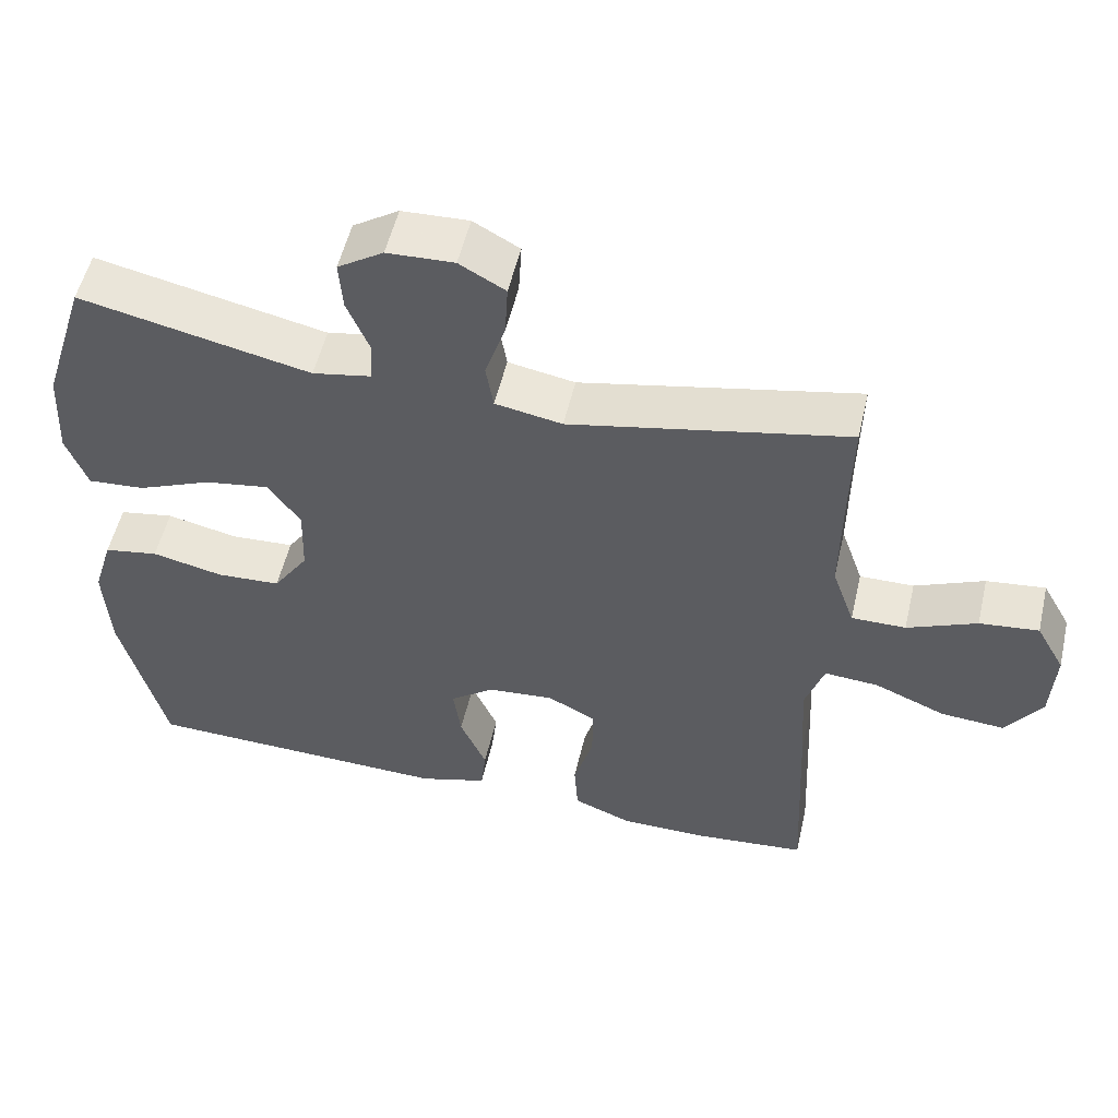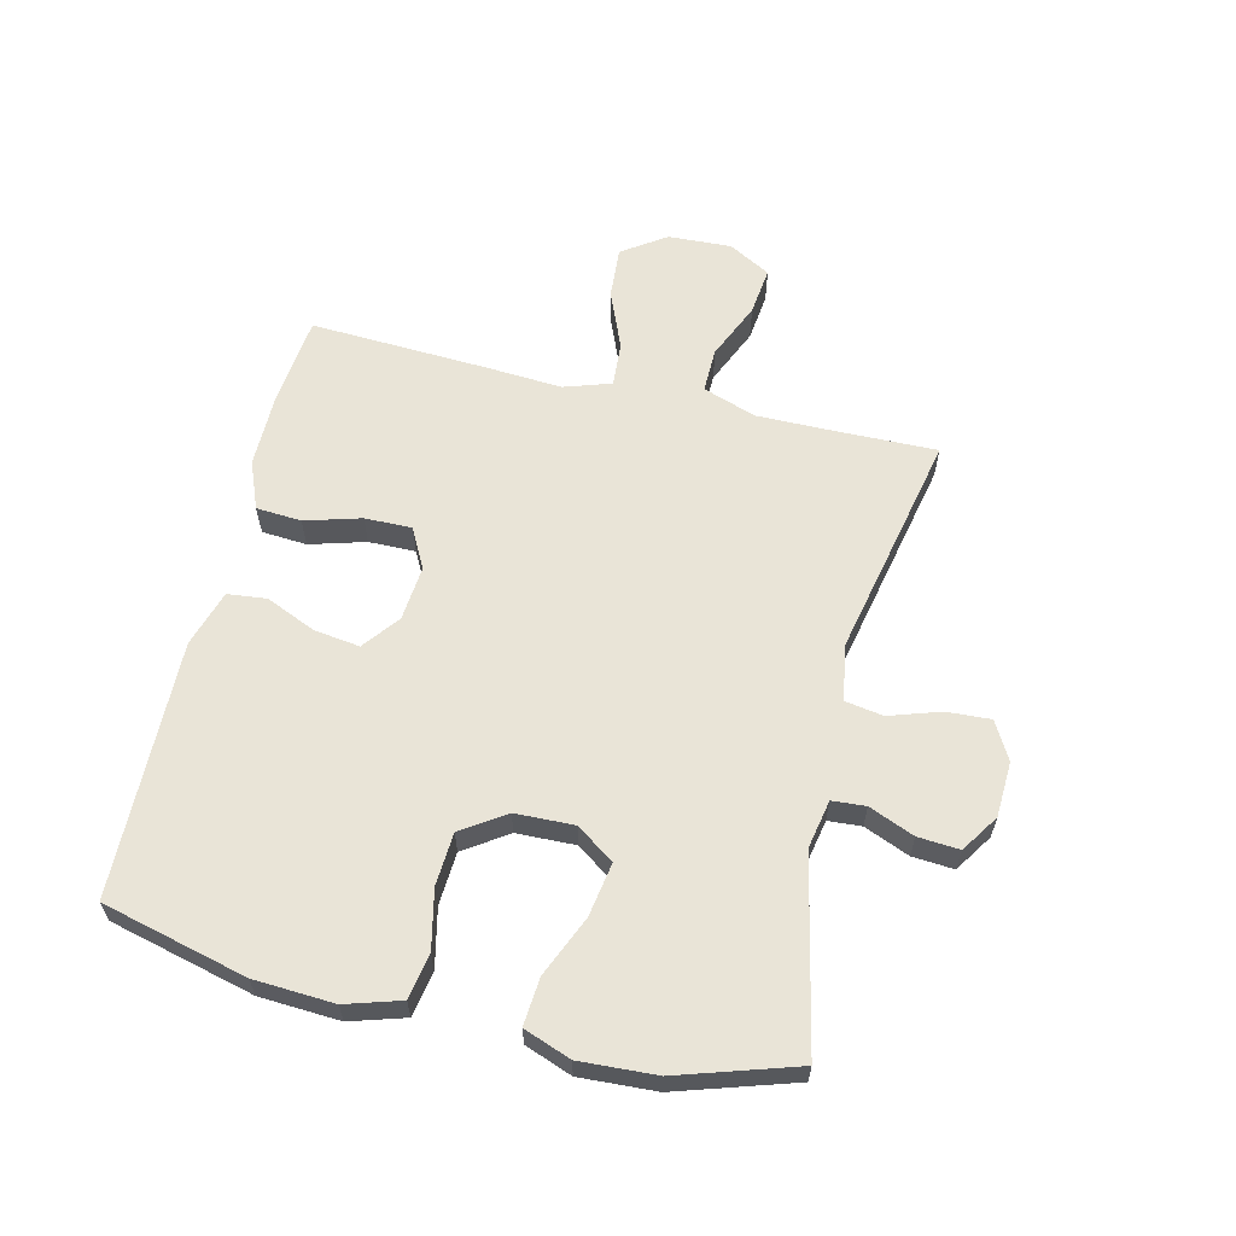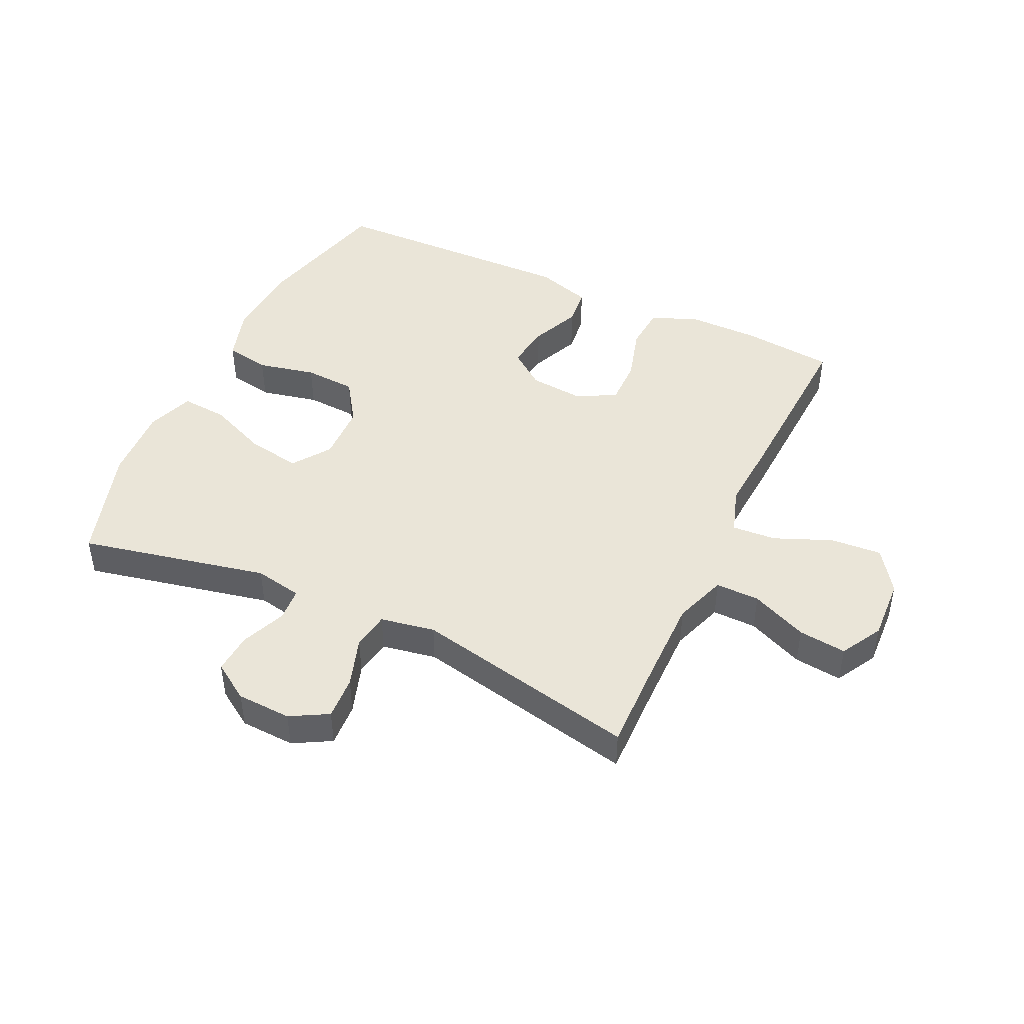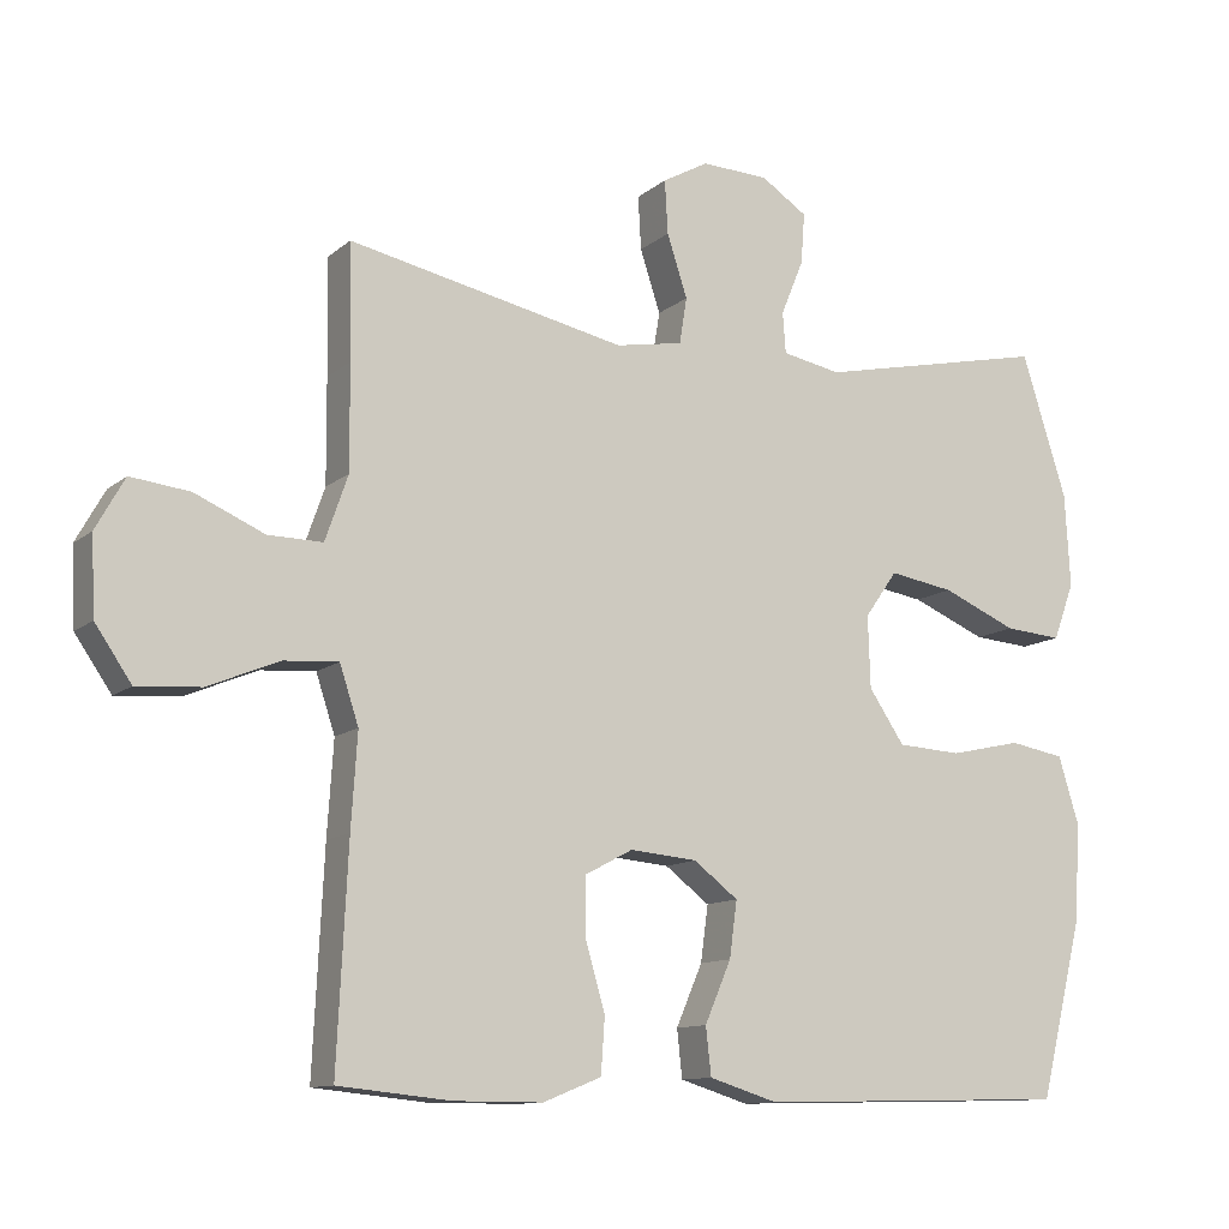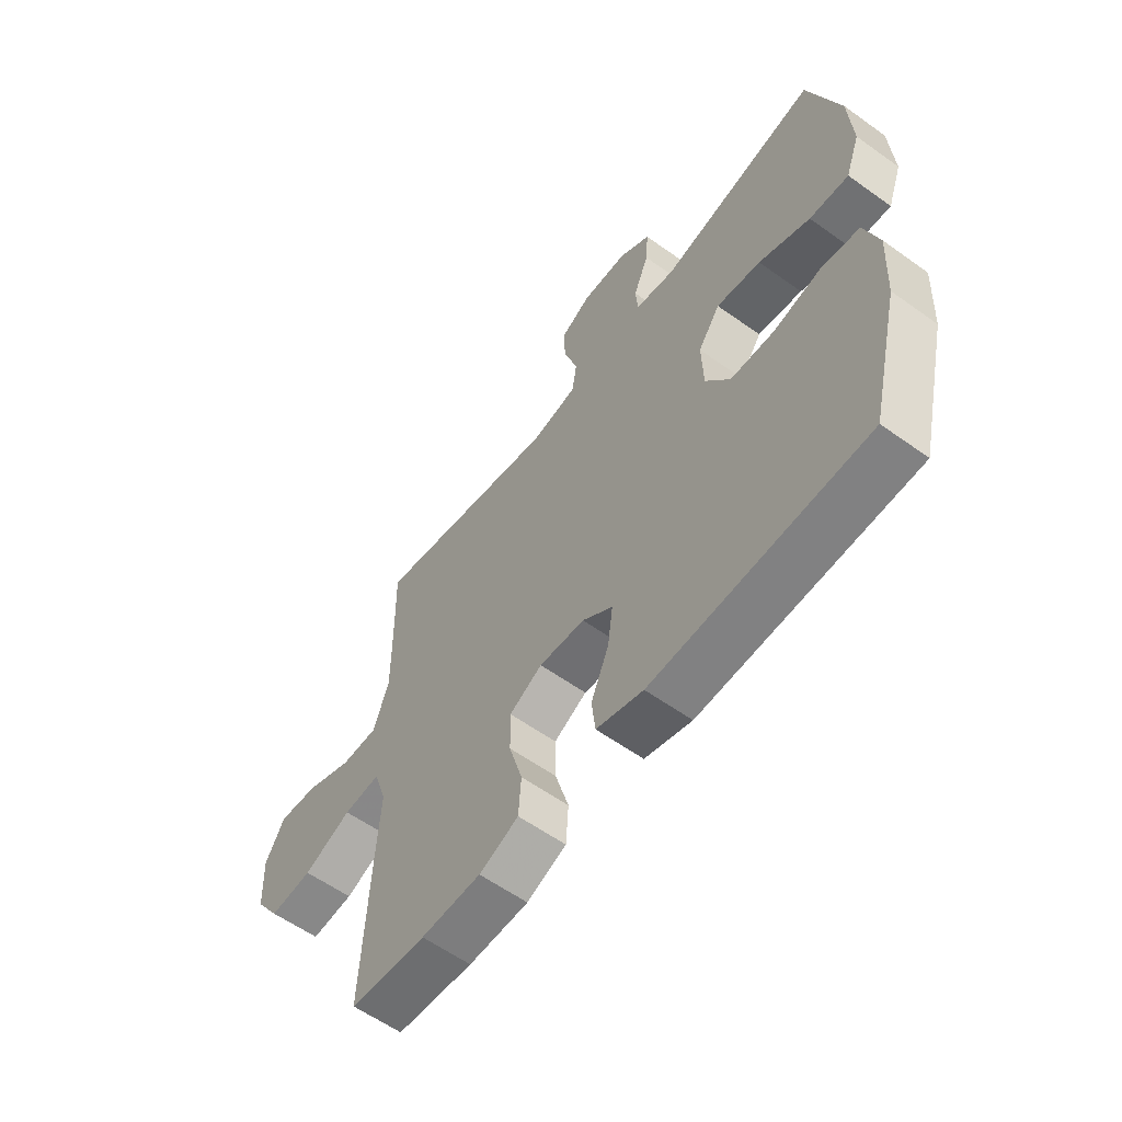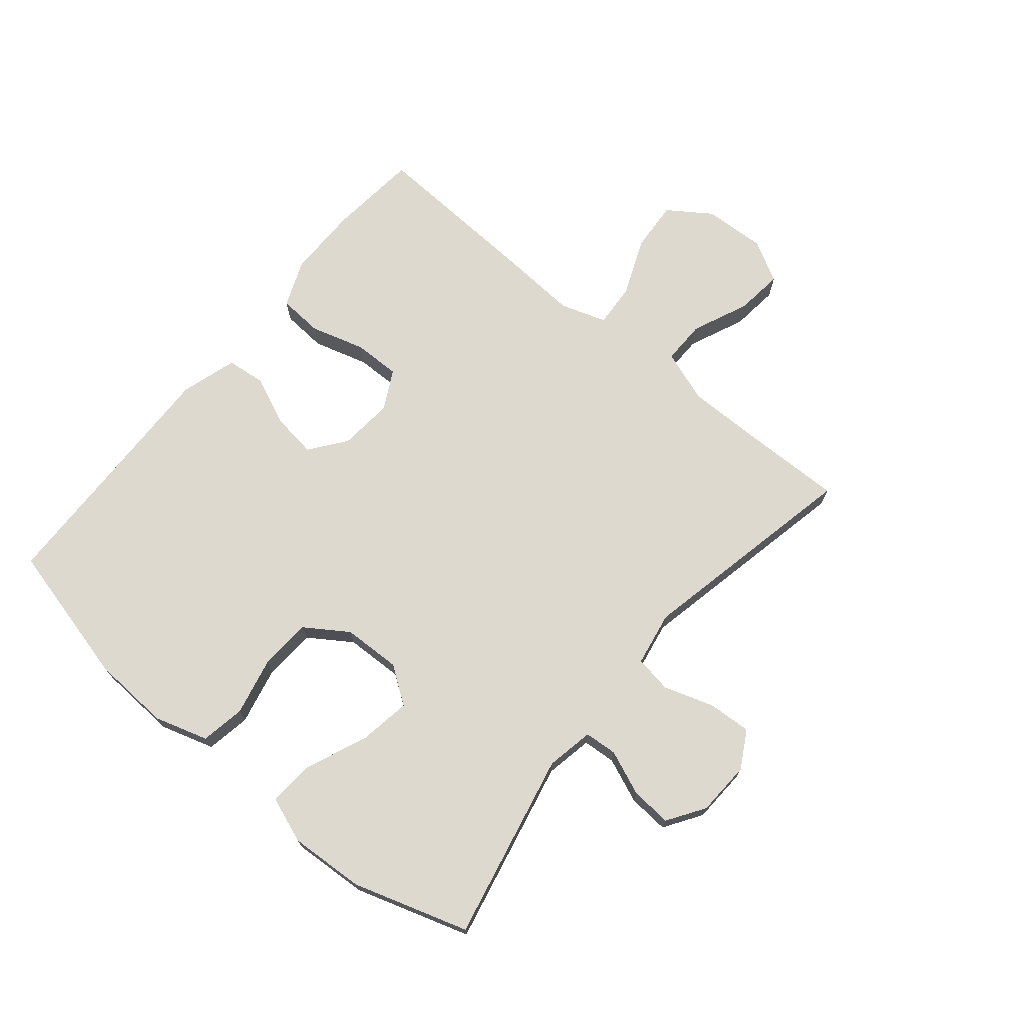
<metadata>
{"format":"obj","ext":"obj","renderer":"f3d","projection":"perspective","resolution":1024,"background":"white","views":[{"elev":53.8,"azim":13.1,"up":"+Z"},{"elev":61.2,"azim":-76.5,"up":"+Y"},{"elev":45.4,"azim":25.2,"up":"+Y"},{"elev":-11.5,"azim":151.2,"up":"+Z"},{"elev":-59.2,"azim":-126.4,"up":"+Z"},{"elev":71.6,"azim":-50.3,"up":"+Y"}]}
</metadata>
<code>
v 0.5 0.07 -0.5
v 0.351 0.07 -0.515
v 0.234 0.07 -0.515
v 0.157 0.07 -0.484
v 0.152 0.07 -0.411
v 0.178 0.07 -0.321
v 0.179 0.07 -0.245
v 0.115 0.07 -0.211
v 0.026 0.07 -0.219
v -0.033 0.07 -0.264
v -0.023 0.07 -0.338
v 0.012 0.07 -0.419
v 0.005 0.07 -0.482
v -0.086 0.07 -0.51
v -0.5 0.07 -0.5
v -0.558 0.07 -0.266
v -0.565 0.07 -0.137
v -0.538 0.07 -0.049
v -0.465 0.07 -0.036
v -0.37 0.07 -0.057
v -0.285 0.07 -0.052
v -0.238 0.07 0.018
v -0.235 0.07 0.113
v -0.278 0.07 0.174
v -0.364 0.07 0.16
v -0.463 0.07 0.118
v -0.539 0.07 0.112
v -0.567 0.07 0.188
v -0.56 0.07 0.311
v -0.5 0.07 0.5
v -0.193 0.07 0.434
v -0.115 0.07 0.449
v -0.111 0.07 0.503
v -0.141 0.07 0.576
v -0.146 0.07 0.643
v -0.085 0.07 0.683
v 0.004 0.07 0.687
v 0.065 0.07 0.653
v 0.061 0.07 0.582
v 0.034 0.07 0.5
v 0.044 0.07 0.439
v 0.133 0.07 0.423
v 0.5 0.07 0.5
v 0.497 0.07 0.349
v 0.496 0.07 0.212
v 0.526 0.07 0.126
v 0.598 0.07 0.127
v 0.69 0.07 0.167
v 0.768 0.07 0.176
v 0.806 0.07 0.108
v 0.801 0.07 0.006
v 0.753 0.07 -0.064
v 0.669 0.07 -0.058
v 0.575 0.07 -0.019
v 0.503 0.07 -0.014
v 0.478 0.07 -0.09
v 0.486 0.07 -0.213
v 0.5 0 -0.5
v 0.351 0 -0.515
v 0.234 0 -0.515
v 0.157 0 -0.484
v 0.152 0 -0.411
v 0.178 0 -0.321
v 0.179 0 -0.245
v 0.115 0 -0.211
v 0.026 0 -0.219
v -0.033 0 -0.264
v -0.023 0 -0.338
v 0.012 0 -0.419
v 0.005 0 -0.482
v -0.086 0 -0.51
v -0.5 0 -0.5
v -0.558 0 -0.266
v -0.565 0 -0.137
v -0.538 0 -0.049
v -0.465 0 -0.036
v -0.37 0 -0.057
v -0.285 0 -0.052
v -0.238 0 0.018
v -0.235 0 0.113
v -0.278 0 0.174
v -0.364 0 0.16
v -0.463 0 0.118
v -0.539 0 0.112
v -0.567 0 0.188
v -0.56 0 0.311
v -0.5 0 0.5
v -0.193 0 0.434
v -0.115 0 0.449
v -0.111 0 0.503
v -0.141 0 0.576
v -0.146 0 0.643
v -0.085 0 0.683
v 0.004 0 0.687
v 0.065 0 0.653
v 0.061 0 0.582
v 0.034 0 0.5
v 0.044 0 0.439
v 0.133 0 0.423
v 0.5 0 0.5
v 0.497 0 0.349
v 0.496 0 0.212
v 0.526 0 0.126
v 0.598 0 0.127
v 0.69 0 0.167
v 0.768 0 0.176
v 0.806 0 0.108
v 0.801 0 0.006
v 0.753 0 -0.064
v 0.669 0 -0.058
v 0.575 0 -0.019
v 0.503 0 -0.014
v 0.478 0 -0.09
v 0.486 0 -0.213
f 56 57 1 2
f 51 52 53 54
f 51 54 55
f 50 51 55
f 47 48 49 50
f 46 47 50 55
f 45 46 55 56
f 42 43 44
f 41 42 44 45
f 37 38 39 40
f 35 36 37 40
f 33 34 35 40
f 32 33 40 41
f 31 32 41 45
f 25 26 27 28
f 24 25 28 29
f 17 18 19 20
f 17 20 21
f 16 17 21
f 15 16 21
f 14 15 21 22
f 11 12 13 14
f 10 11 14 22
f 3 4 5 6
f 3 6 7
f 2 3 7
f 56 2 7
f 45 56 7 8
f 31 45 8 9
f 24 29 30 31
f 23 24 31 9
f 9 10 22 23
f 59 58 114 113
f 111 110 109 108
f 112 111 108
f 112 108 107
f 107 106 105 104
f 112 107 104 103
f 113 112 103 102
f 101 100 99
f 102 101 99 98
f 97 96 95 94
f 97 94 93 92
f 97 92 91 90
f 98 97 90 89
f 102 98 89 88
f 85 84 83 82
f 86 85 82 81
f 77 76 75 74
f 78 77 74
f 78 74 73
f 78 73 72
f 79 78 72 71
f 71 70 69 68
f 79 71 68 67
f 63 62 61 60
f 64 63 60
f 64 60 59
f 64 59 113
f 65 64 113 102
f 66 65 102 88
f 88 87 86 81
f 66 88 81 80
f 80 79 67 66
f 1 58 59 2
f 2 59 60 3
f 3 60 61 4
f 4 61 62 5
f 5 62 63 6
f 6 63 64 7
f 7 64 65 8
f 8 65 66 9
f 9 66 67 10
f 10 67 68 11
f 11 68 69 12
f 12 69 70 13
f 13 70 71 14
f 14 71 72 15
f 15 72 73 16
f 16 73 74 17
f 17 74 75 18
f 18 75 76 19
f 19 76 77 20
f 20 77 78 21
f 21 78 79 22
f 22 79 80 23
f 23 80 81 24
f 24 81 82 25
f 25 82 83 26
f 26 83 84 27
f 27 84 85 28
f 28 85 86 29
f 29 86 87 30
f 30 87 88 31
f 31 88 89 32
f 32 89 90 33
f 33 90 91 34
f 34 91 92 35
f 35 92 93 36
f 36 93 94 37
f 37 94 95 38
f 38 95 96 39
f 39 96 97 40
f 40 97 98 41
f 41 98 99 42
f 42 99 100 43
f 43 100 101 44
f 44 101 102 45
f 45 102 103 46
f 46 103 104 47
f 47 104 105 48
f 48 105 106 49
f 49 106 107 50
f 50 107 108 51
f 51 108 109 52
f 52 109 110 53
f 53 110 111 54
f 54 111 112 55
f 55 112 113 56
f 56 113 114 57
f 57 114 58 1

</code>
